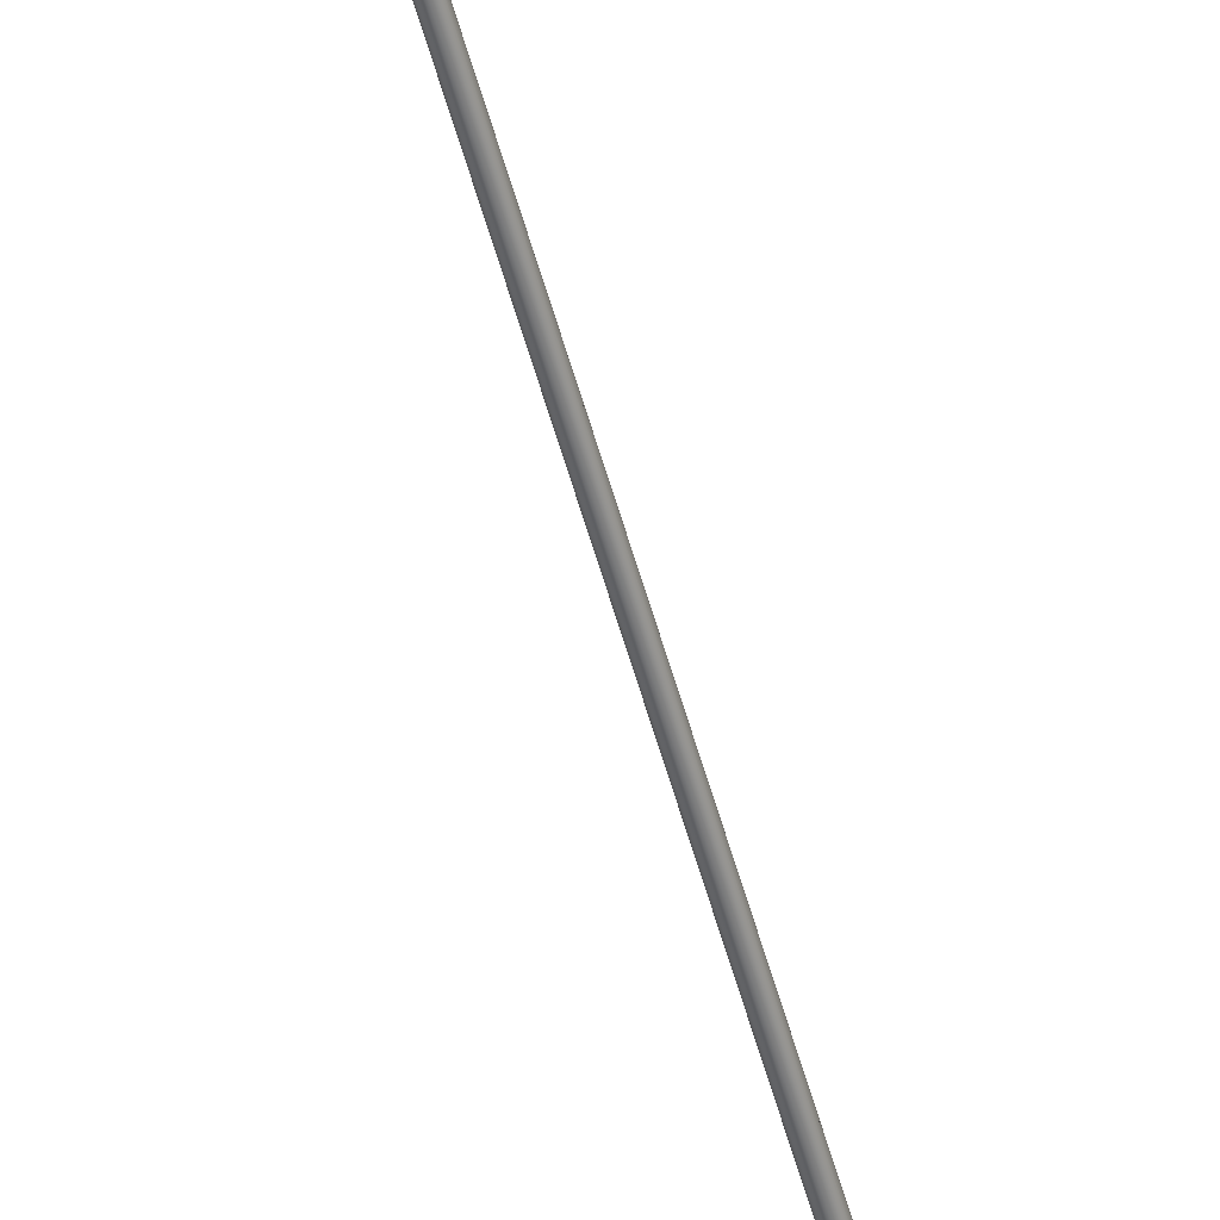
<metadata>
{"format":"obj","ext":"obj","renderer":"f3d","projection":"perspective","resolution":1024,"background":"white","views":[{"elev":-55.3,"azim":-164.4,"up":"+Y"}]}
</metadata>
<code>
o cordas.011
v 0.01999 0.01337 -0.3605
v 0.01996 0.01337 -0.3605
v 0.02003 0.01337 -0.3605
v 0.02439 0.009467 0.2867
v 0.02441 0.009442 0.2867
v 0.02437 0.009488 0.2867
v 0.02439 0.009454 0.2881
v 0.02441 0.009429 0.2881
v 0.02437 0.009475 0.2881
v 0.02439 0.006562 0.3052
v 0.02441 0.006545 0.3052
v 0.02437 0.006576 0.3053
v 0.02434 0.006587 0.3053
v 0.02434 0.00949 0.2881
v 0.02431 0.006594 0.3053
v 0.02428 0.006596 0.3053
v 0.02431 0.009499 0.2881
v 0.02428 0.009502 0.2881
v 0.02431 0.009513 0.2867
v 0.02428 0.009516 0.2867
v 0.0199 0.01334 -0.3605
v 0.02434 0.009503 0.2867
v 0.01993 0.01336 -0.3605
v 0.01988 0.01332 -0.3605
v 0.01986 0.01329 -0.3605
v 0.01984 0.01327 -0.3605
v 0.02424 0.009513 0.2867
v 0.02421 0.009503 0.2867
v 0.02424 0.009499 0.2881
v 0.02421 0.00949 0.2881
v 0.02424 0.006594 0.3053
v 0.02421 0.006587 0.3053
v 0.02419 0.006576 0.3053
v 0.02419 0.009475 0.2881
v 0.02416 0.006562 0.3052
v 0.02416 0.009454 0.2881
v 0.02414 0.006545 0.3052
v 0.02414 0.009429 0.2881
v 0.02412 0.006525 0.3052
v 0.02412 0.0094 0.2881
v 0.02412 0.006503 0.3052
v 0.02412 0.00937 0.2881
v 0.02411 0.00648 0.3052
v 0.02411 0.009337 0.2881
v 0.02412 0.006458 0.3051
v 0.02412 0.006436 0.3051
v 0.02412 0.009305 0.2881
v 0.02412 0.009319 0.2867
v 0.02412 0.009274 0.2881
v 0.02413 0.009288 0.2867
v 0.02414 0.009246 0.2881
v 0.02414 0.009259 0.2867
v 0.02416 0.009221 0.2881
v 0.02414 0.006416 0.3051
v 0.02416 0.006399 0.3051
v 0.02419 0.006384 0.3051
v 0.02419 0.0092 0.2881
v 0.02421 0.006374 0.305
v 0.02421 0.009185 0.2881
v 0.02424 0.006367 0.305
v 0.02424 0.009176 0.2881
v 0.02428 0.006365 0.305
v 0.02428 0.009172 0.2881
v 0.02431 0.006367 0.305
v 0.02431 0.009176 0.2881
v 0.02434 0.006374 0.305
v 0.02434 0.009185 0.2881
v 0.02437 0.006384 0.3051
v 0.02437 0.0092 0.2881
v 0.02439 0.006399 0.3051
v 0.02439 0.009221 0.2881
v 0.02441 0.006416 0.3051
v 0.02441 0.009246 0.2881
v 0.02443 0.006436 0.3051
v 0.02444 0.006458 0.3051
v 0.02443 0.009274 0.2881
v 0.02443 0.009288 0.2867
v 0.02444 0.009305 0.2881
v 0.02444 0.009319 0.2867
v 0.02444 0.009337 0.2881
v 0.02444 0.009351 0.2867
v 0.02444 0.00937 0.2881
v 0.02444 0.00648 0.3052
v 0.02444 0.006503 0.3052
v 0.02443 0.006525 0.3052
v 0.02443 0.0094 0.2881
v 0.02443 0.009414 0.2867
v 0.02444 0.009383 0.2867
v 0.02006 0.01336 -0.3605
v 0.02009 0.01334 -0.3605
v 0.02011 0.01332 -0.3605
v 0.02013 0.01329 -0.3605
v 0.02015 0.01327 -0.3605
v 0.02016 0.01324 -0.3605
v 0.02016 0.01317 -0.3605
v 0.02015 0.01314 -0.3605
v 0.02016 0.0132 -0.3605
v 0.02437 0.009214 0.2867
v 0.02434 0.009198 0.2867
v 0.02439 0.009234 0.2867
v 0.02441 0.009259 0.2867
v 0.02431 0.009189 0.2867
v 0.02428 0.009186 0.2867
v 0.02013 0.01311 -0.3605
v 0.02011 0.01309 -0.3605
v 0.02009 0.01307 -0.3605
v 0.02006 0.01305 -0.3605
v 0.02424 0.009189 0.2867
v 0.02421 0.009198 0.2867
v 0.02419 0.009214 0.2867
v 0.02003 0.01304 -0.3605
v 0.02416 0.009234 0.2867
v 0.01999 0.01304 -0.3605
v 0.01996 0.01304 -0.3605
v 0.01993 0.01305 -0.3605
v 0.0199 0.01307 -0.3605
v 0.01988 0.01309 -0.3605
v 0.01986 0.01311 -0.3605
v 0.02411 0.009351 0.2867
v 0.02412 0.009383 0.2867
v 0.02413 0.009414 0.2867
v 0.01984 0.01314 -0.3605
v 0.02414 0.009442 0.2867
v 0.01983 0.01317 -0.3605
v 0.02416 0.009467 0.2867
v 0.01983 0.0132 -0.3605
v 0.02419 0.009488 0.2867
v 0.01983 0.01324 -0.3605
f 2 6 4 1
f 1 4 5 3
f 4 7 8 5
f 6 9 7 4
f 7 10 11 8
f 9 12 10 7
f 14 13 12 9
f 17 15 13 14
f 18 16 15 17
f 20 18 17 19
f 19 17 14 22
f 24 20 19 21
f 21 19 22 23
f 23 22 6 2
f 22 14 9 6
f 25 27 20 24
f 26 28 27 25
f 27 29 18 20
f 28 30 29 27
f 29 31 16 18
f 30 32 31 29
f 34 33 32 30
f 36 35 33 34
f 38 37 35 36
f 40 39 37 38
f 42 41 39 40
f 44 43 41 42
f 47 45 43 44
f 49 46 45 47
f 48 47 44 119
f 50 49 47 48
f 52 51 49 50
f 51 54 46 49
f 112 53 51 52
f 53 55 54 51
f 57 56 55 53
f 59 58 56 57
f 61 60 58 59
f 63 62 60 61
f 65 64 62 63
f 67 66 64 65
f 69 68 66 67
f 71 70 68 69
f 73 72 70 71
f 76 74 72 73
f 78 75 74 76
f 77 76 73 101
f 79 78 76 77
f 81 80 78 79
f 80 83 75 78
f 88 82 80 81
f 82 84 83 80
f 86 85 84 82
f 8 11 85 86
f 87 86 82 88
f 5 8 86 87
f 89 87 88 90
f 3 5 87 89
f 91 81 79 92
f 90 88 81 91
f 92 79 77 93
f 93 77 101 94
f 95 98 99 96
f 97 100 98 95
f 98 69 67 99
f 100 71 69 98
f 94 101 100 97
f 101 73 71 100
f 99 67 65 102
f 96 99 102 104
f 102 65 63 103
f 104 102 103 105
f 106 108 109 107
f 105 103 108 106
f 108 61 59 109
f 103 63 61 108
f 107 109 110 111
f 109 59 57 110
f 111 110 112 113
f 110 57 53 112
f 113 112 52 114
f 114 52 50 115
f 116 48 119 117
f 115 50 48 116
f 117 119 120 118
f 119 44 42 120
f 118 120 121 122
f 120 42 40 121
f 122 121 123 124
f 121 40 38 123
f 124 123 125 126
f 123 38 36 125
f 126 125 127 128
f 125 36 34 127
f 127 34 30 28
f 128 127 28 26

</code>
